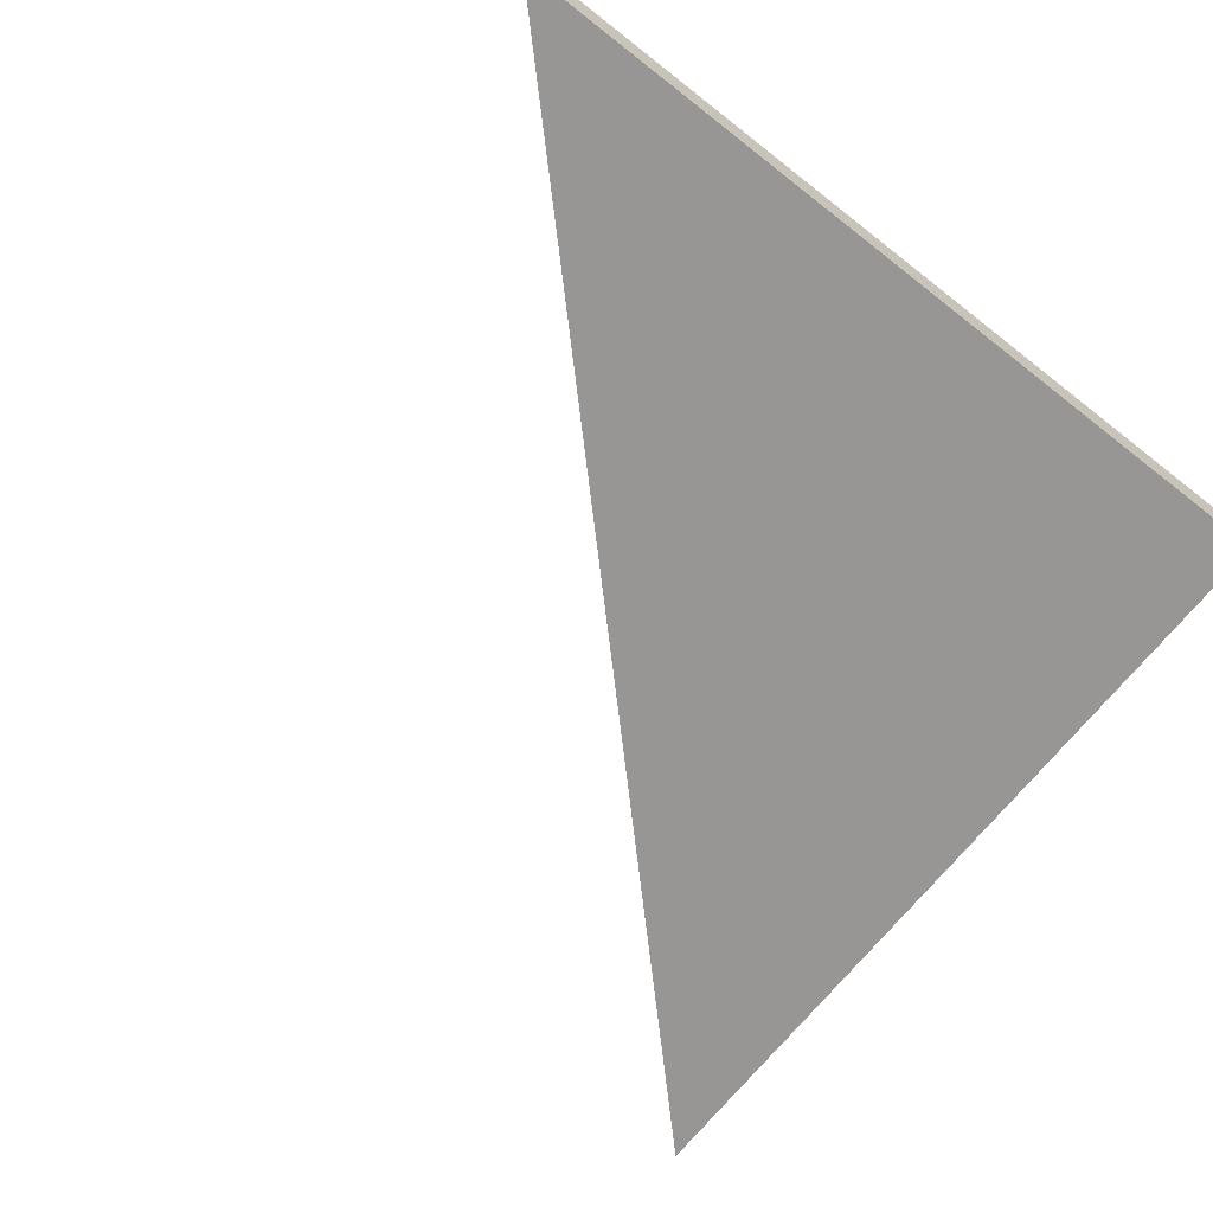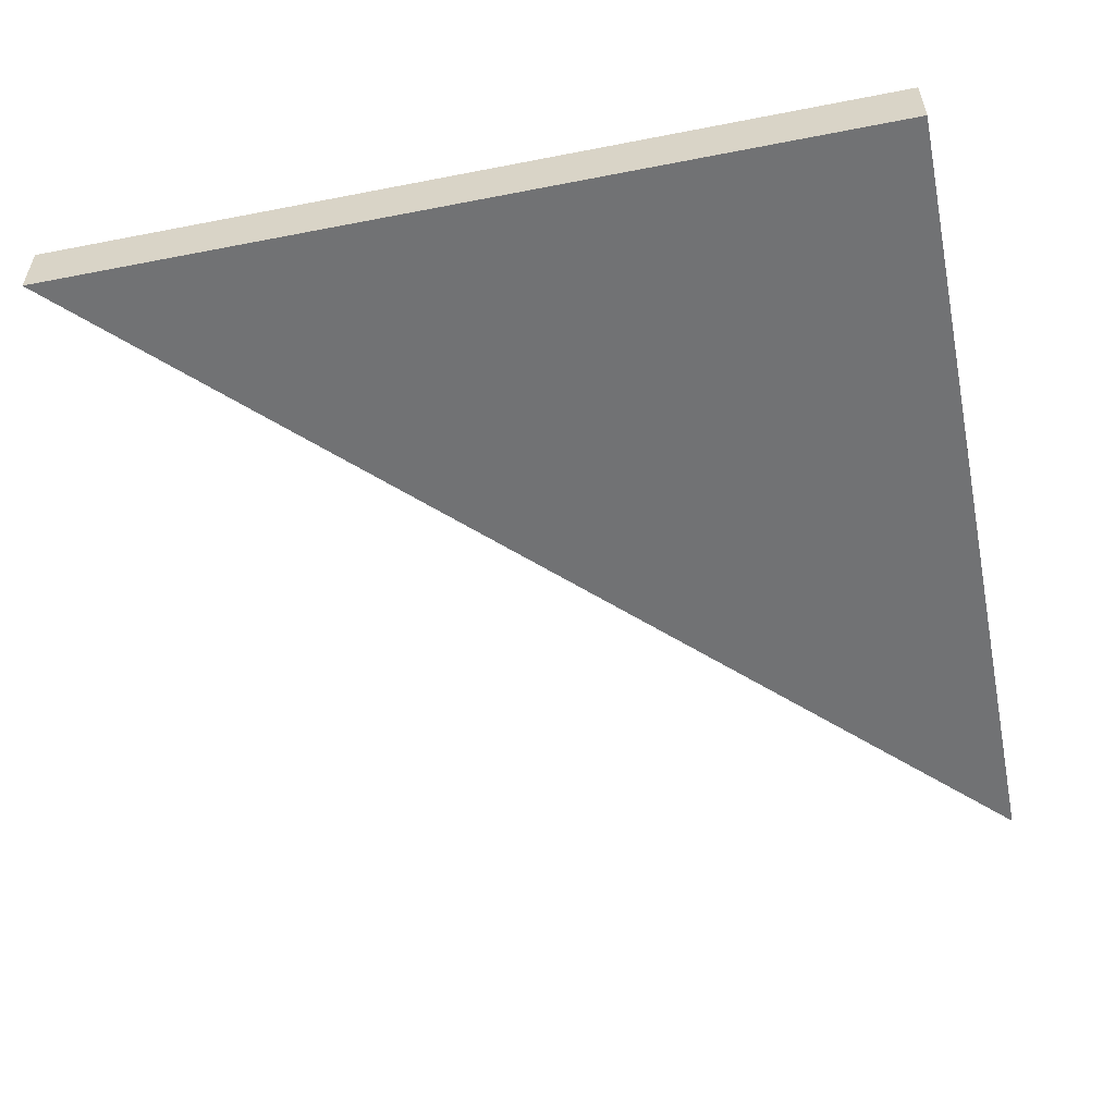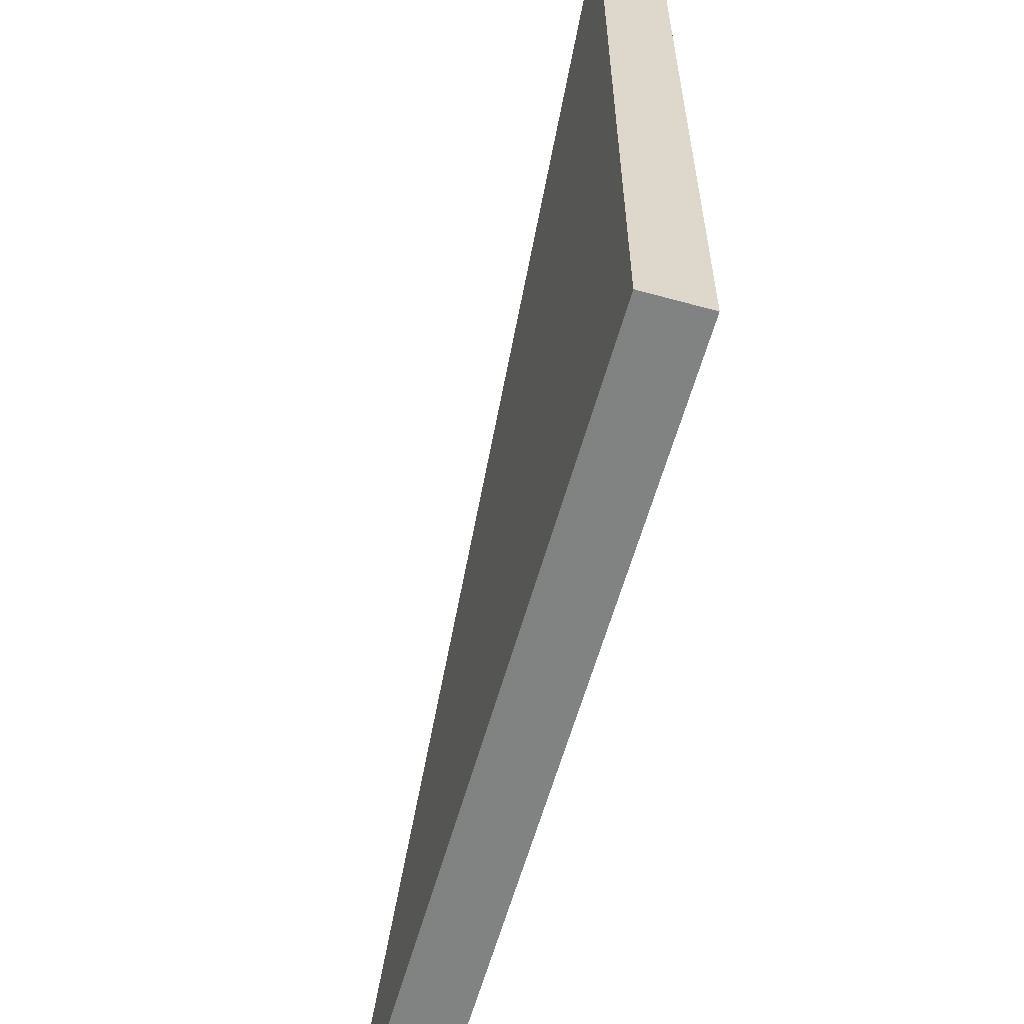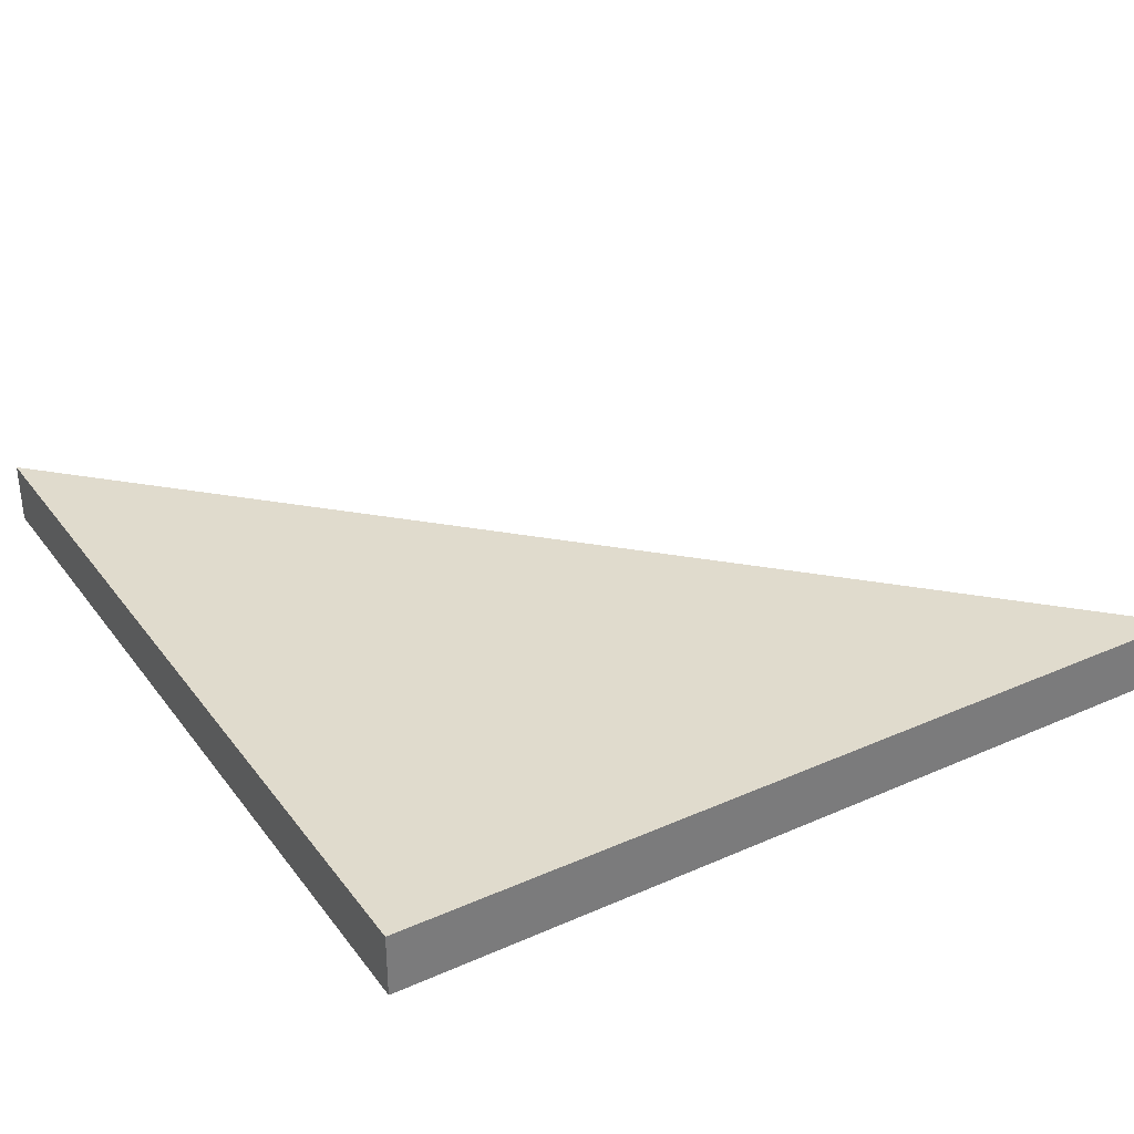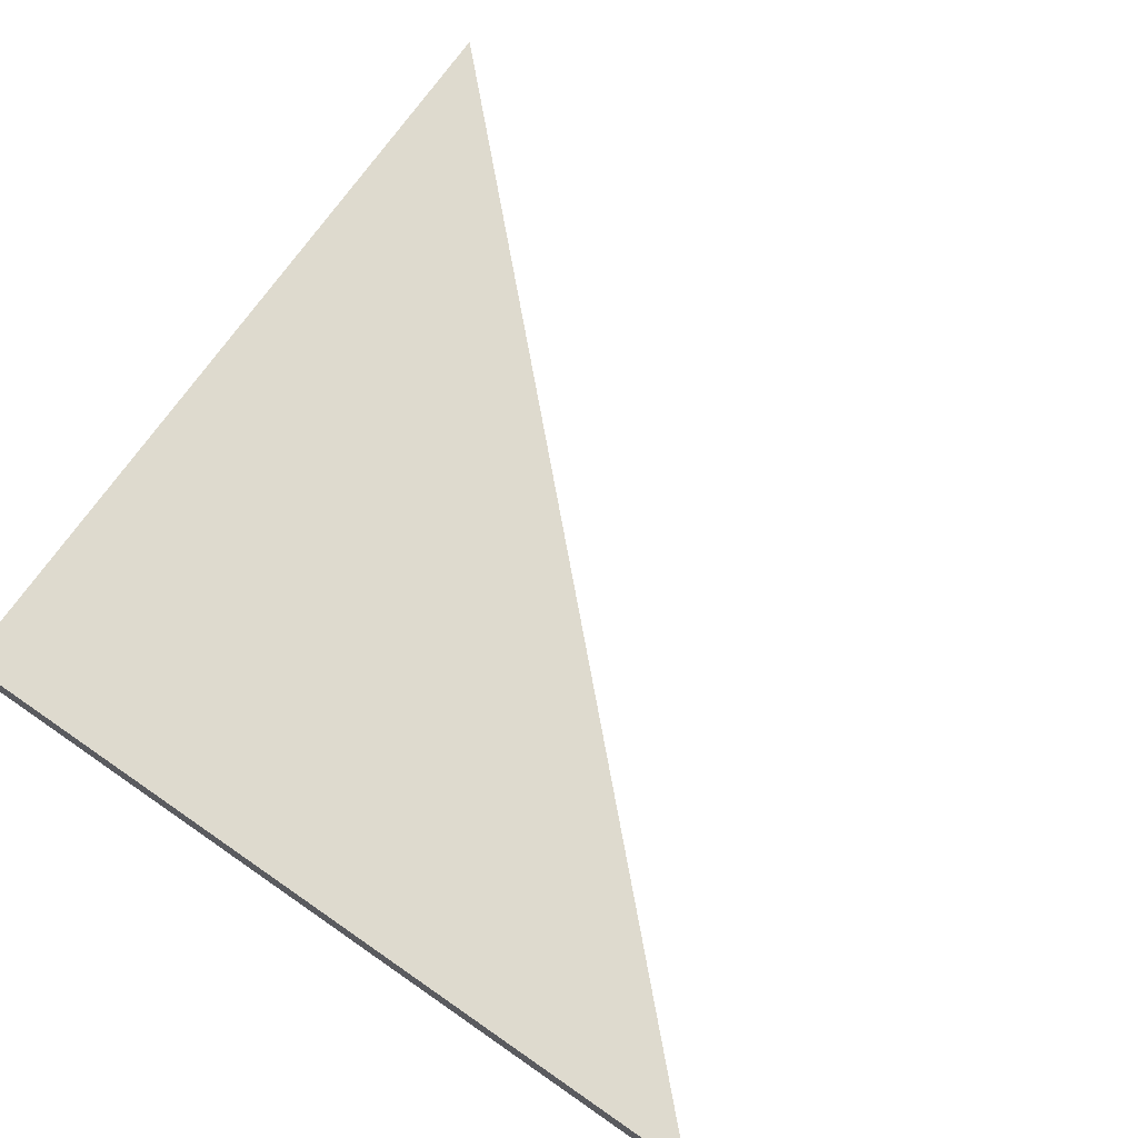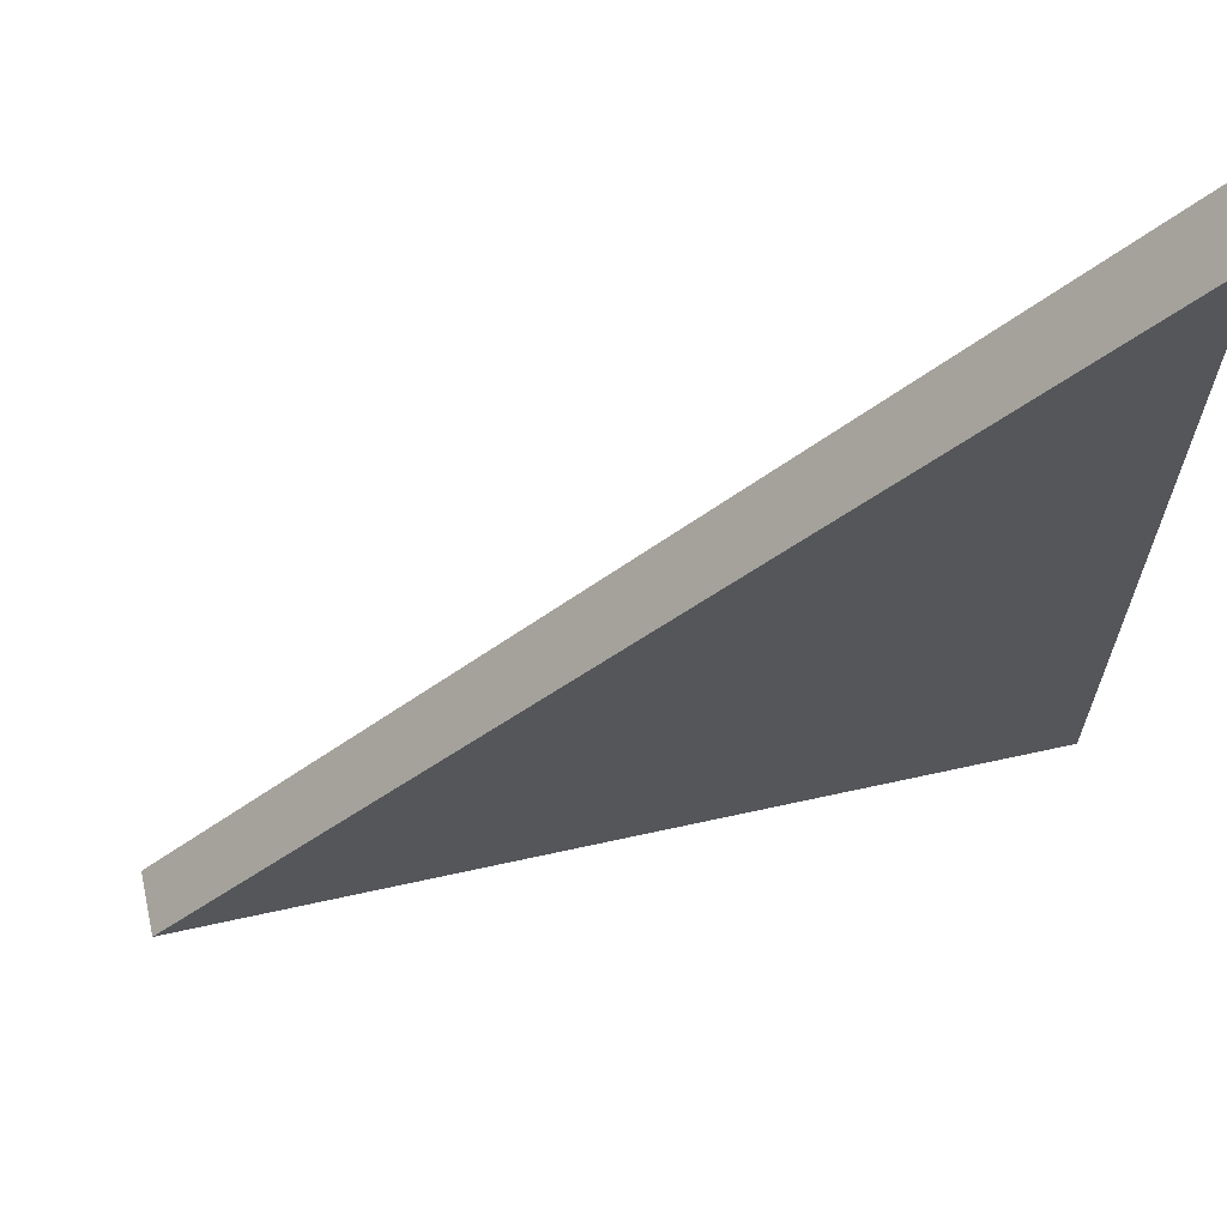
<metadata>
{"format":"obj","ext":"obj","renderer":"f3d","projection":"perspective","resolution":1024,"background":"white","views":[{"elev":-68.0,"azim":-38.2,"up":"+Z"},{"elev":-55.5,"azim":11.6,"up":"+Z"},{"elev":-60.6,"azim":74.3,"up":"+Y"},{"elev":33.3,"azim":58.9,"up":"+Z"},{"elev":71.2,"azim":124.7,"up":"+Z"},{"elev":65.8,"azim":-12.5,"up":"+Y"}]}
</metadata>
<code>
o Cube
v -1.002 5.618 0.04005
v -1.002 5.618 -0.04005
v 0.0747 5.618 0.04005
v 0.0747 6.695 0.04005
v 0.0747 5.618 -0.04005
v 0.0747 6.695 -0.04005
f 2 6 5
f 5 6 4 3
f 3 4 1
f 2 5 3 1
f 6 2 1 4

</code>
